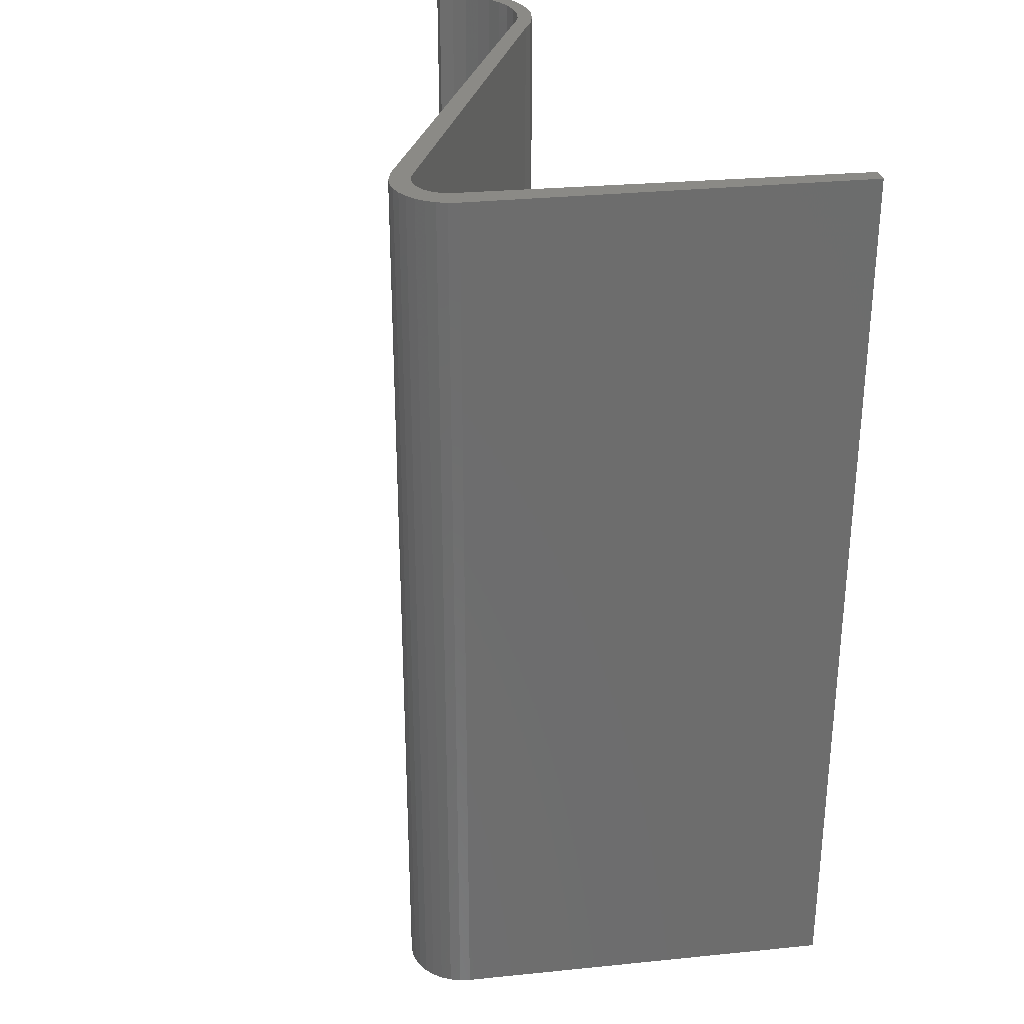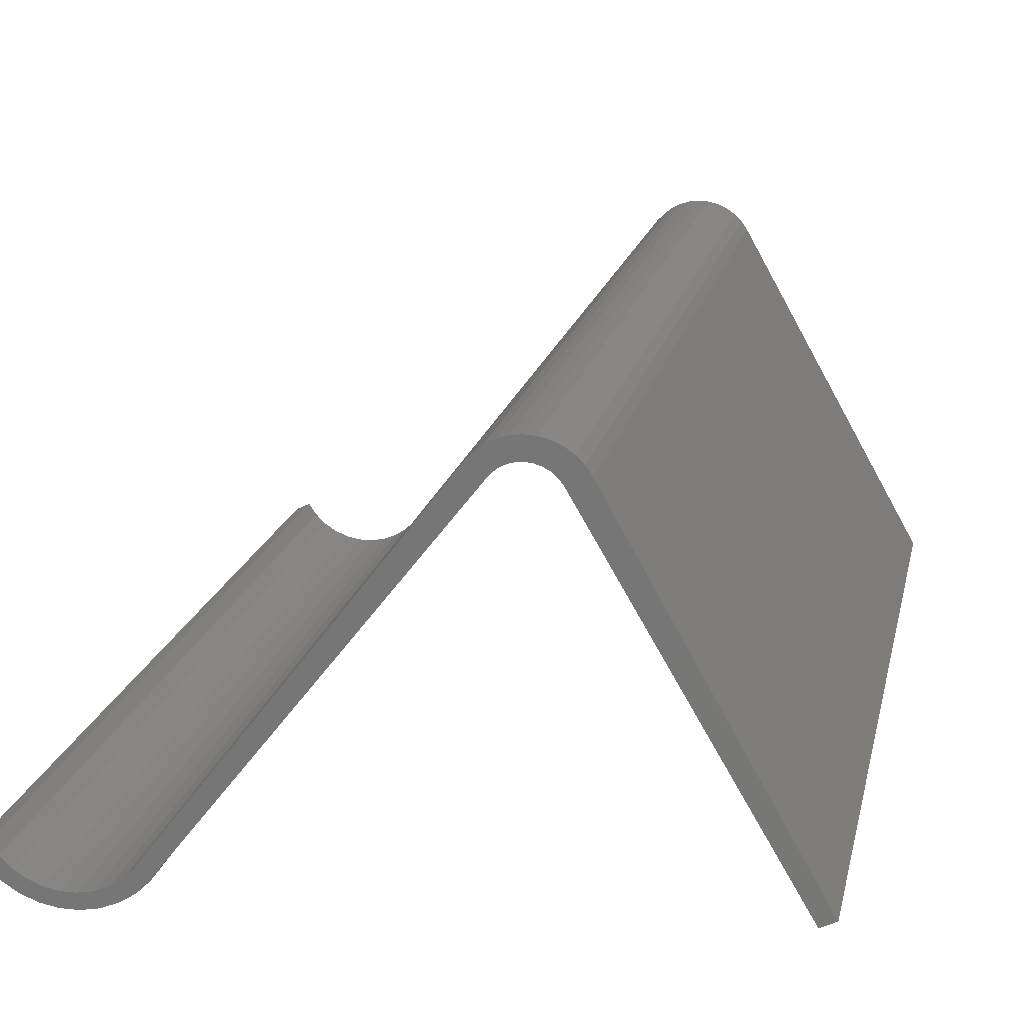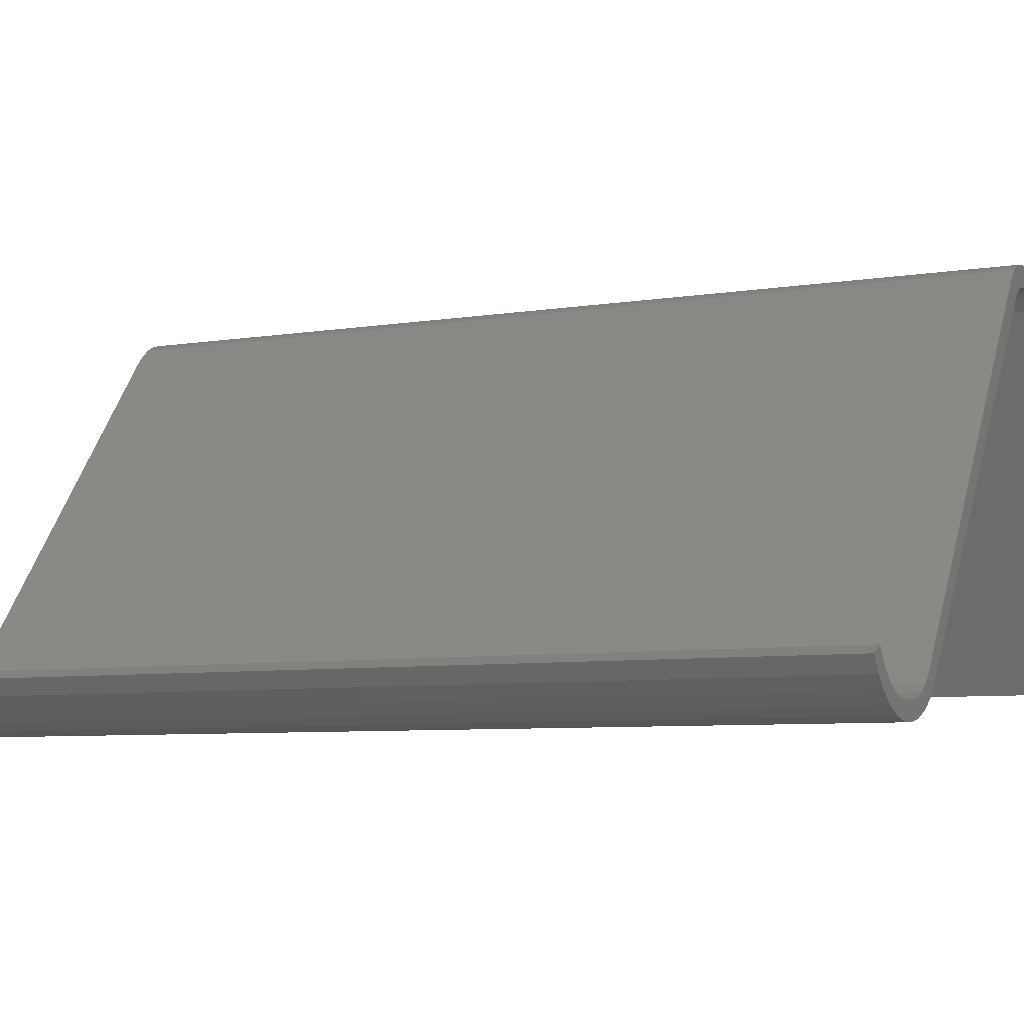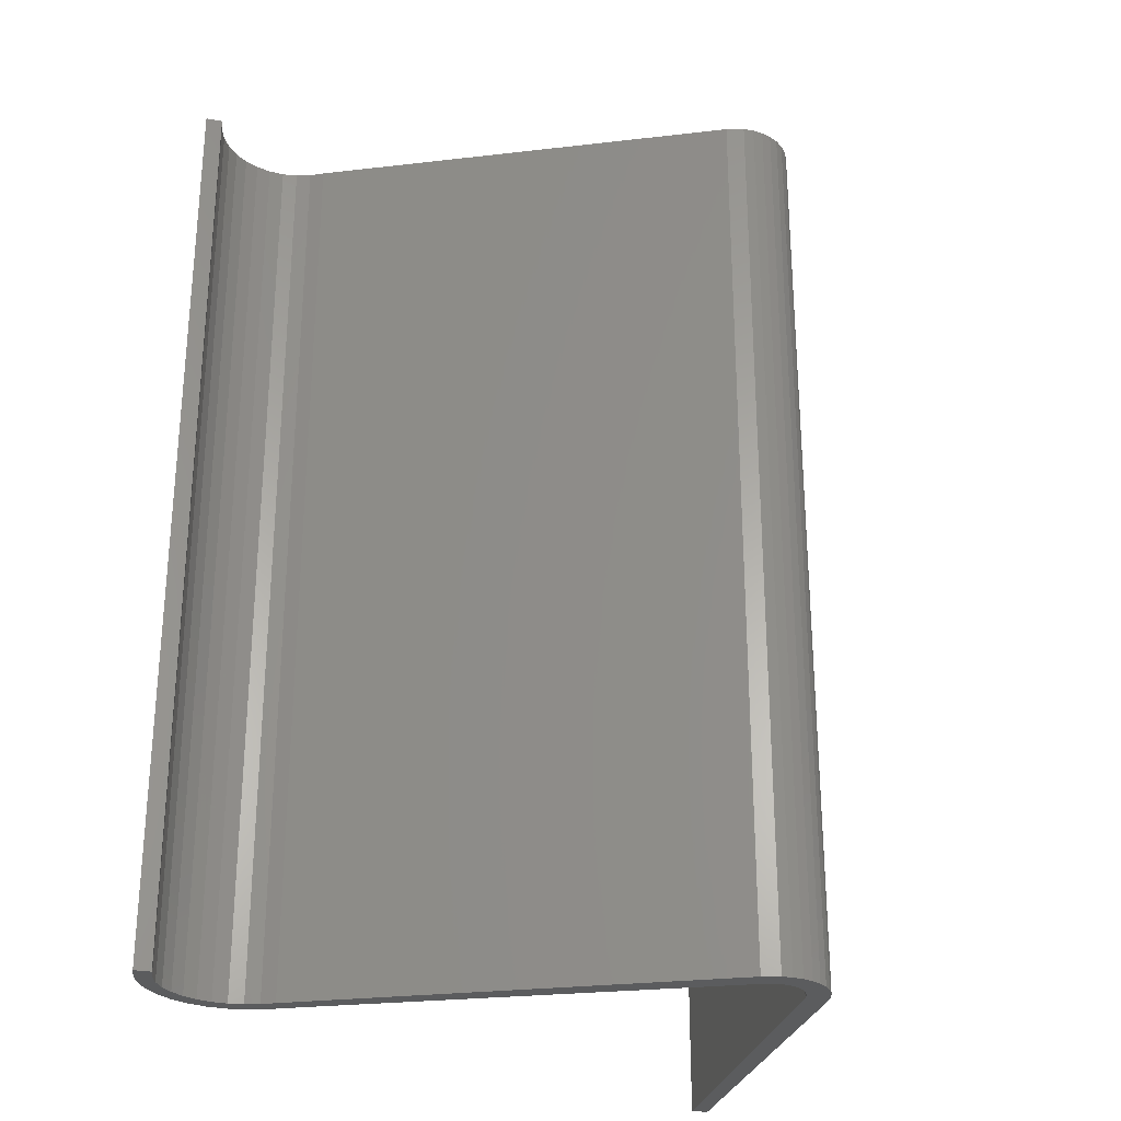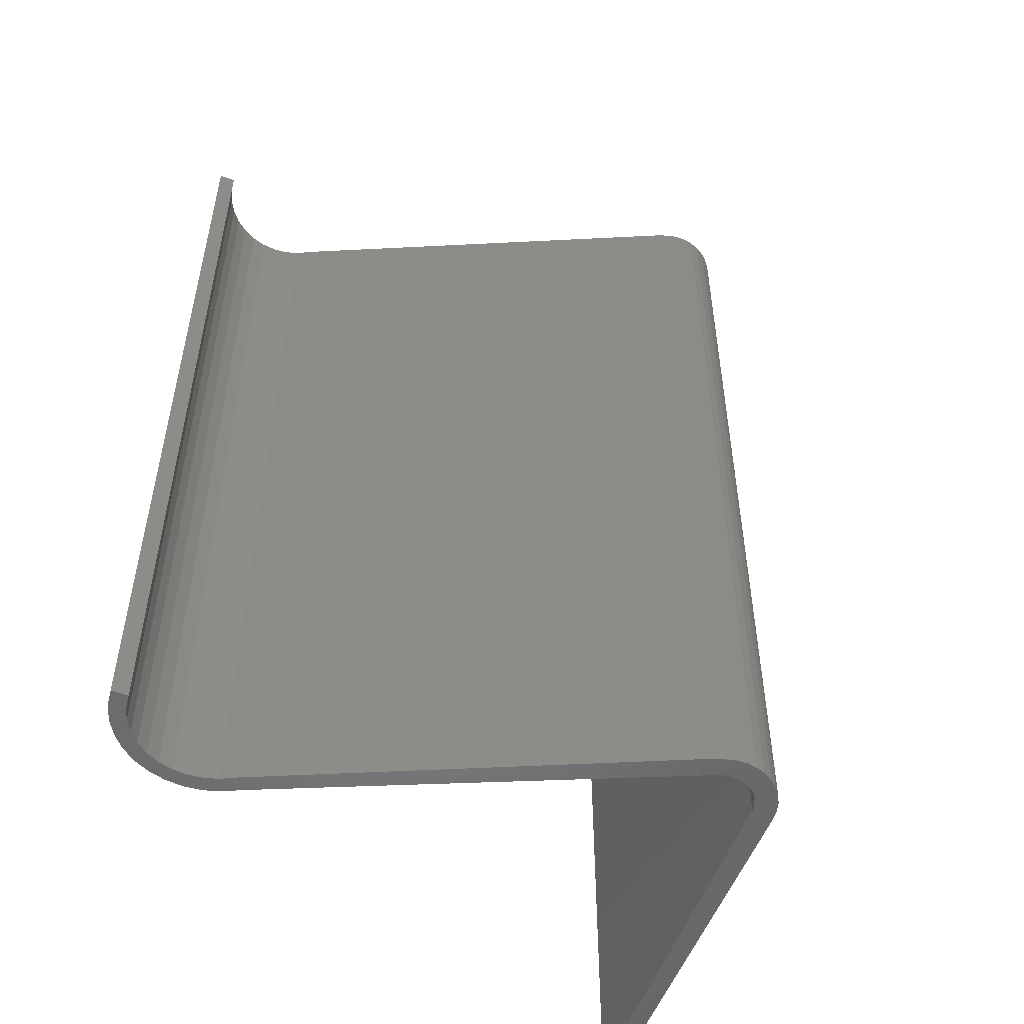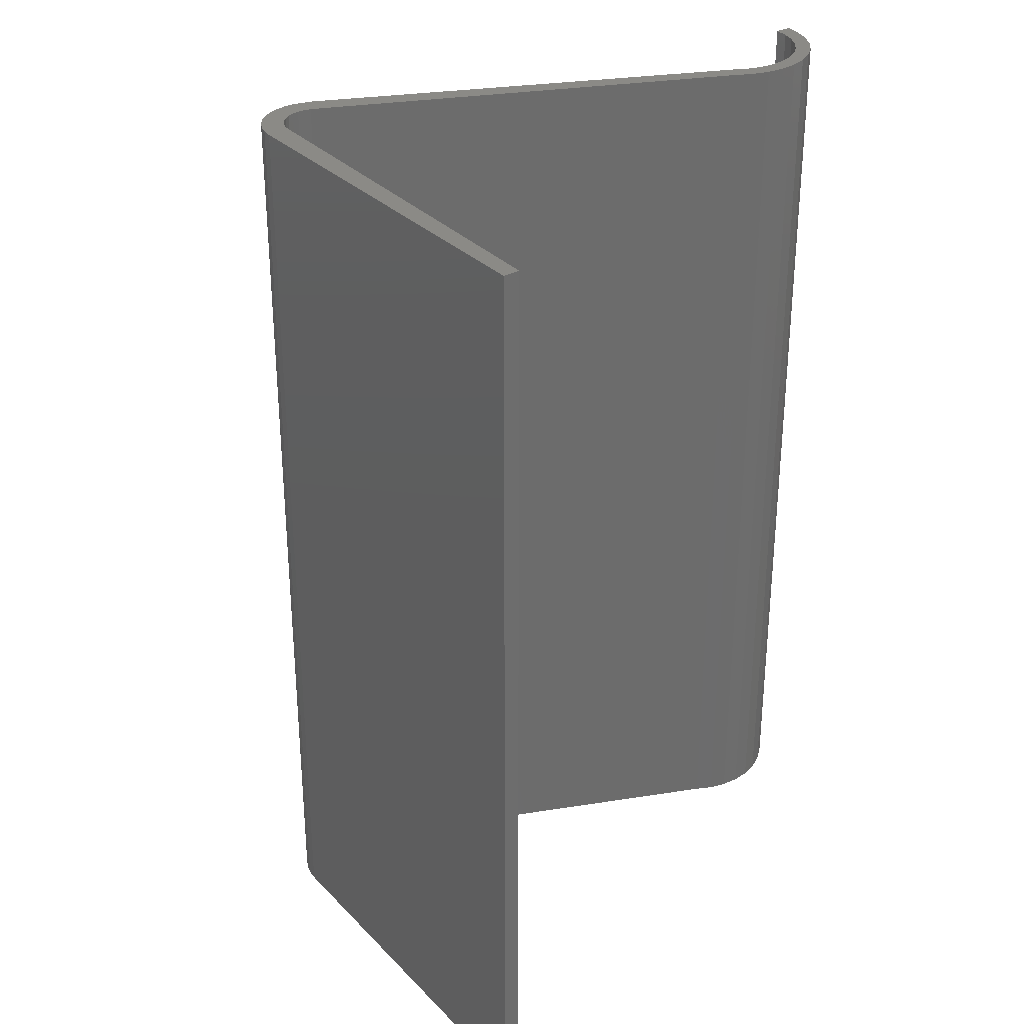
<metadata>
{"format":"stl","ext":"stl","renderer":"f3d","projection":"perspective","resolution":1024,"background":"white","views":[{"elev":30.7,"azim":52.2,"up":"+Y"},{"elev":17.8,"azim":12.0,"up":"+Z"},{"elev":-6.8,"azim":-64.2,"up":"+Z"},{"elev":-27.8,"azim":-42.5,"up":"+Y"},{"elev":-52.2,"azim":-49.4,"up":"+Y"},{"elev":31.1,"azim":115.2,"up":"+Y"}]}
</metadata>
<code>
# stl→obj: 96 verts, 188 faces
v -0.0279 5.647e-17 0.2904
v -0.0279 -0.75 0.2904
v -0.02034 5.715e-17 0.2945
v -0.02034 -0.75 0.2945
v -0.01216 5.776e-17 0.2972
v -0.01216 -0.75 0.2972
v -0.003635 5.831e-17 0.2983
v -0.003635 -0.75 0.2983
v 0.004951 5.875e-17 0.2979
v 0.004951 -0.75 0.2979
v 0.01331 5.91e-17 0.2958
v 0.01331 -0.75 0.2958
v 0.02117 5.932e-17 0.2924
v 0.02117 -0.75 0.2924
v 0.02826 5.941e-17 0.2875
v 0.02826 -0.75 0.2875
v 0.03435 5.937e-17 0.2814
v 0.03435 -0.75 0.2814
v 0.03923 4.037e-17 0.2743
v 0.03923 -0.75 0.2743
v -0.375 -0.75 -0.007812
v -0.3562 -0.75 -0.01167
v -0.363 -0.75 -0.001809
v -0.3667 -0.75 -0.01972
v -0.2513 -0.75 -0.01972
v -0.2617 -0.75 -0.01167
v -0.2702 -0.75 -0.02005
v -0.2802 -0.75 -0.02662
v -0.2617 -0.75 -0.02982
v -0.2913 -0.75 -0.03115
v -0.2739 -0.75 -0.03773
v -0.303 -0.75 -0.03345
v -0.3477 -0.75 -0.02005
v -0.3562 -0.75 -0.02982
v -0.3377 -0.75 -0.02662
v -0.3267 -0.75 -0.03115
v -0.3305 -0.75 -0.04318
v -0.2874 -0.75 -0.04318
v -0.3162 -0.75 -0.04595
v -0.3017 -0.75 -0.04595
v -0.002796 -0.75 0.2812
v 0.002838 -0.75 0.2806
v -0.03882 -0.75 0.2803
v -0.00843 -0.75 0.2806
v 0.01325 -0.75 0.2763
v 0.01763 -0.75 0.2727
v 0.02122 -0.75 0.2683
v 0.1833 -0.75 -0.007812
v 0.1953 -0.75 -0.001809
v -0.2429 -0.75 -0.007812
v -0.02681 -0.75 0.2683
v -0.2549 -0.75 -0.001809
v -0.02322 -0.75 0.2727
v -0.01884 -0.75 0.2763
v -0.01385 -0.75 0.279
v -0.344 -0.75 -0.03773
v -0.3149 -0.75 -0.03345
v 0.008256 -0.75 0.279
v -0.363 -4.831e-18 -0.001809
v -0.3562 -5.063e-18 -0.01167
v -0.375 -5.969e-18 -0.007812
v -0.3667 -6.239e-18 -0.01972
v -0.2702 -8.035e-19 -0.02005
v -0.2617 1.857e-19 -0.01167
v -0.2513 1.654e-19 -0.01972
v -0.2802 -1.762e-18 -0.02662
v -0.2617 -1.037e-18 -0.02982
v -0.2913 -2.655e-18 -0.03115
v -0.2739 -2.202e-18 -0.03773
v -0.303 -3.448e-18 -0.03345
v -0.3477 -5.106e-18 -0.02005
v -0.3562 -6.28e-18 -0.02982
v -0.3377 -4.956e-18 -0.02662
v -0.3267 -4.621e-18 -0.03115
v -0.2874 -3.286e-18 -0.04318
v -0.3305 -5.678e-18 -0.04318
v -0.3162 -5.056e-18 -0.04595
v -0.3017 -4.249e-18 -0.04595
v 0.002838 5.757e-17 0.2806
v -0.002796 5.729e-17 0.2812
v -0.00843 5.694e-17 0.2806
v -0.03882 5.525e-17 0.2803
v 0.1953 3.203e-17 -0.001809
v 0.1833 3.099e-17 -0.007812
v 0.02122 5.783e-17 0.2683
v 0.01763 5.79e-17 0.2727
v 0.01325 5.788e-17 0.2763
v -0.2429 1.362e-18 -0.007812
v -0.2549 7.035e-18 -0.001809
v -0.02681 3.633e-17 0.2683
v -0.01385 5.654e-17 0.279
v -0.01884 5.61e-17 0.2763
v -0.02322 5.564e-17 0.2727
v -0.344 -6.091e-18 -0.03773
v -0.3149 -4.112e-18 -0.03345
v 0.008256 5.777e-17 0.279
f 1 2 3
f 3 2 4
f 3 4 5
f 5 4 6
f 5 6 7
f 7 6 8
f 7 8 9
f 9 8 10
f 9 10 11
f 11 10 12
f 11 12 13
f 13 12 14
f 13 14 15
f 15 14 16
f 15 16 17
f 17 16 18
f 17 18 19
f 19 18 20
f 21 22 23
f 21 24 22
f 25 26 27
f 25 27 28
f 25 28 29
f 28 30 29
f 31 29 30
f 31 30 32
f 22 24 33
f 33 24 34
f 35 33 34
f 35 34 36
f 31 37 38
f 38 37 39
f 38 39 40
f 8 6 12
f 12 10 8
f 6 4 12
f 14 12 4
f 16 41 42
f 2 43 44
f 2 44 41
f 2 41 16
f 2 16 14
f 2 14 4
f 20 45 46
f 20 46 47
f 20 47 48
f 20 48 49
f 50 51 52
f 50 52 26
f 50 26 25
f 43 52 51
f 43 51 53
f 43 53 54
f 43 54 55
f 43 55 44
f 56 37 31
f 56 31 32
f 56 32 57
f 56 57 36
f 56 36 34
f 18 16 42
f 18 42 58
f 18 58 45
f 18 45 20
f 59 60 61
f 60 62 61
f 63 64 65
f 66 63 65
f 67 66 65
f 67 68 66
f 68 67 69
f 70 68 69
f 71 62 60
f 72 62 71
f 72 71 73
f 74 72 73
f 75 76 69
f 77 76 75
f 78 77 75
f 11 5 7
f 7 9 11
f 11 3 5
f 3 11 13
f 79 80 15
f 1 3 13
f 1 13 15
f 1 15 80
f 1 80 81
f 1 81 82
f 19 83 84
f 19 84 85
f 19 85 86
f 19 86 87
f 88 65 64
f 88 64 89
f 88 89 90
f 82 81 91
f 82 91 92
f 82 92 93
f 82 93 90
f 82 90 89
f 94 72 74
f 94 74 95
f 94 95 70
f 94 70 69
f 94 69 76
f 17 19 87
f 17 87 96
f 17 96 79
f 17 79 15
f 82 89 43
f 43 89 52
f 2 1 43
f 43 1 82
f 59 61 23
f 23 61 21
f 70 30 68
f 68 30 28
f 68 28 66
f 66 28 27
f 66 27 63
f 63 27 26
f 63 26 64
f 64 26 52
f 64 52 89
f 30 70 32
f 32 70 95
f 32 95 57
f 57 95 74
f 57 74 36
f 36 74 73
f 36 73 35
f 35 73 71
f 35 71 33
f 33 71 60
f 33 60 22
f 22 60 59
f 22 59 23
f 83 19 49
f 49 19 20
f 84 83 48
f 48 83 49
f 85 84 47
f 47 84 48
f 80 44 81
f 81 44 55
f 81 55 91
f 91 55 54
f 91 54 92
f 92 54 53
f 92 53 93
f 93 53 51
f 93 51 90
f 44 80 41
f 41 80 79
f 41 79 42
f 42 79 96
f 42 96 58
f 58 96 87
f 58 87 45
f 45 87 86
f 45 86 46
f 46 86 85
f 46 85 47
f 88 90 50
f 50 90 51
f 88 50 65
f 65 50 25
f 65 25 67
f 67 25 29
f 67 29 69
f 69 29 31
f 69 31 75
f 75 31 38
f 75 38 78
f 78 38 40
f 78 40 77
f 77 40 39
f 77 39 76
f 76 39 37
f 76 37 94
f 94 37 56
f 94 56 72
f 72 56 34
f 72 34 62
f 62 34 24
f 62 24 61
f 61 24 21

</code>
